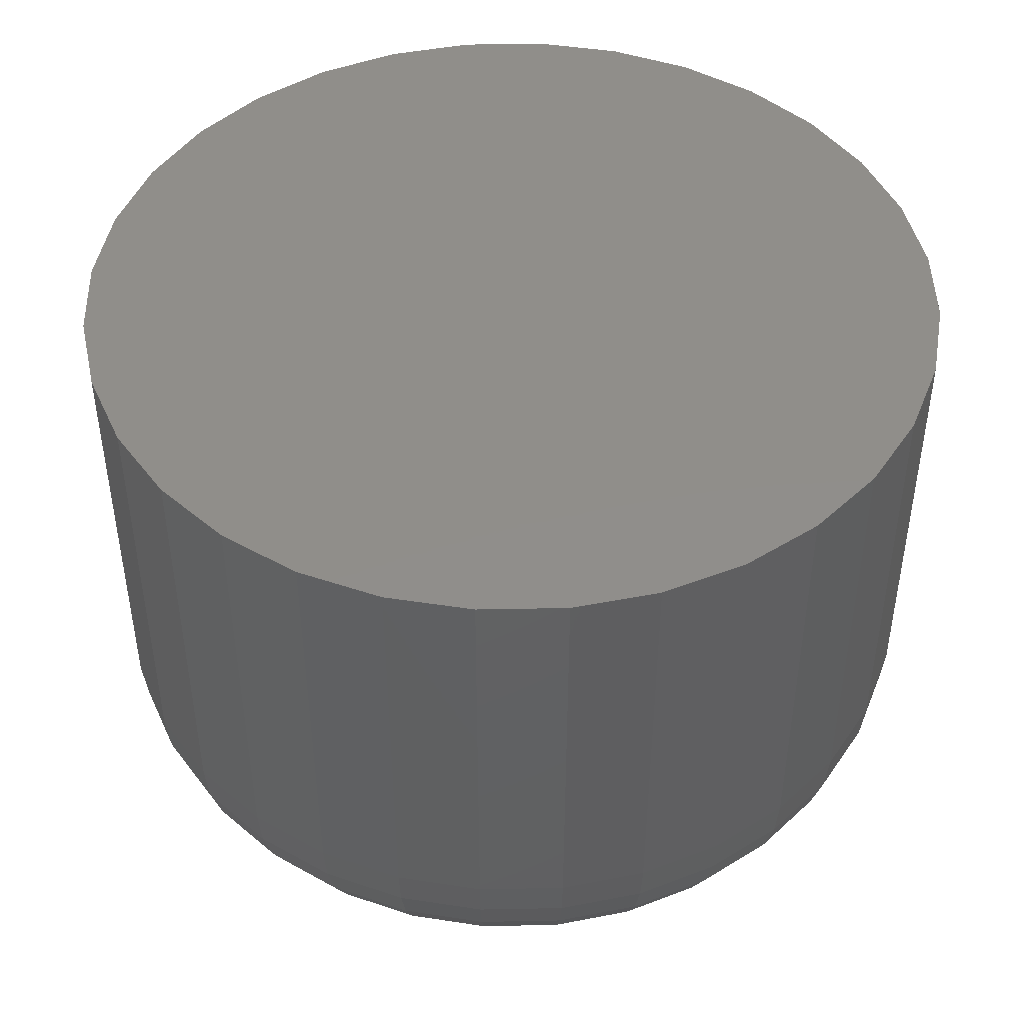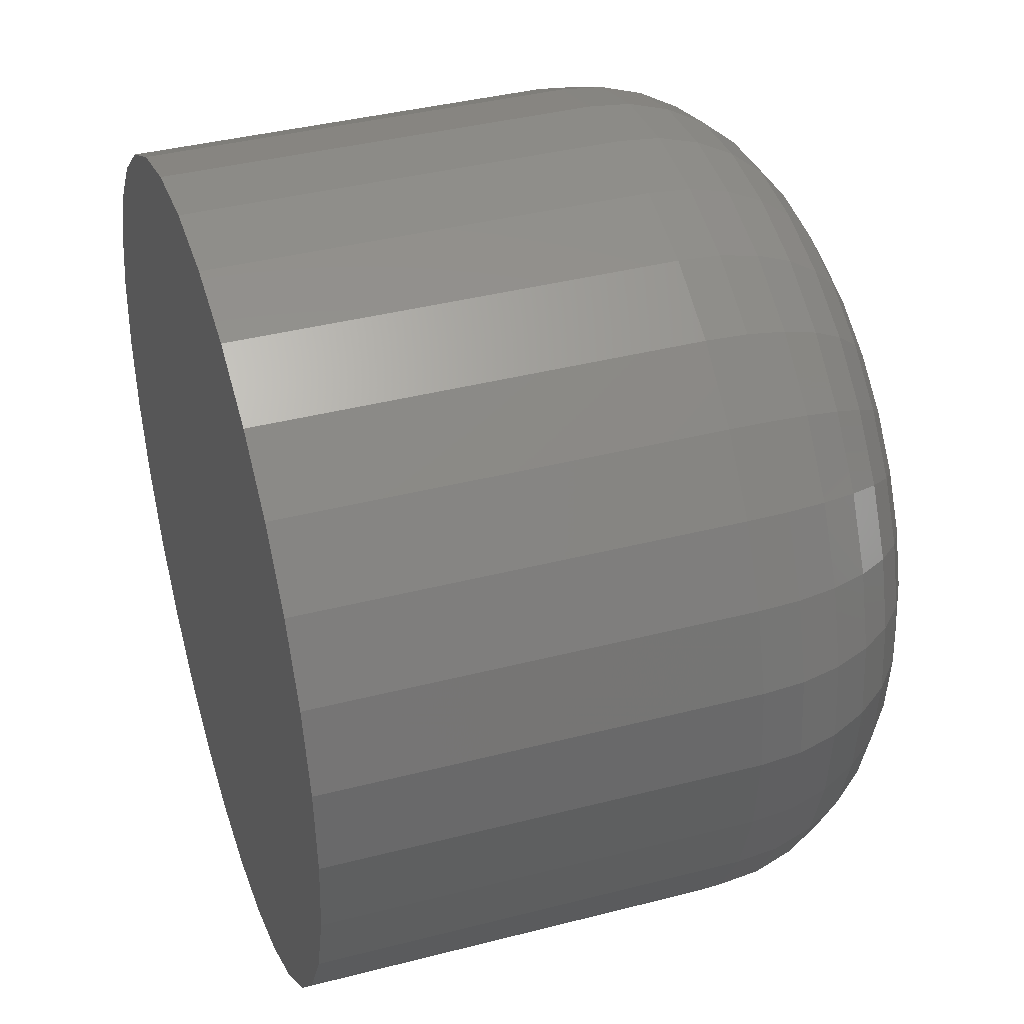
<metadata>
{"format":"stl","ext":"stl","renderer":"f3d","projection":"perspective","resolution":1024,"background":"white","views":[{"elev":46.1,"azim":60.6,"up":"+Y"},{"elev":39.1,"azim":-107.9,"up":"+Z"}]}
</metadata>
<code>
# stl→obj: 320 verts, 636 faces
v 0.6956 -0.02344 0.011
v 0.6951 -0.02344 0.009517
v 0.7102 -0.02344 0.011
v 0.7106 -0.02344 0.009517
v 0.695 -0.02344 0.007977
v 0.6951 -0.02344 0.006437
v 0.6956 -0.02344 0.004956
v 0.7106 -0.02344 0.006437
v 0.7102 -0.02344 0.004956
v 0.6963 -0.02344 0.003591
v 0.7094 -0.02344 0.003591
v 0.6973 -0.02344 0.002395
v 0.6985 -0.02344 0.001413
v 0.7085 -0.02344 0.002395
v 0.6999 -0.02344 0.0006832
v 0.7013 -0.02344 0.0002339
v 0.7029 -0.02344 8.224e-05
v 0.7073 -0.02344 0.001413
v 0.7044 -0.02344 0.0002339
v 0.7059 -0.02344 0.0006832
v 0.7108 -0.02344 0.007977
v 0.7094 -0.02344 0.01236
v 0.7085 -0.02344 0.01356
v 0.7073 -0.02344 0.01454
v 0.7059 -0.02344 0.01527
v 0.7044 -0.02344 0.01572
v 0.7029 -0.02344 0.01587
v 0.7013 -0.02344 0.01572
v 0.6999 -0.02344 0.01527
v 0.6985 -0.02344 0.01454
v 0.6973 -0.02344 0.01356
v 0.6963 -0.02344 0.01236
v 0.7186 1.648e-16 0.007977
v 0.7186 -0.01562 0.007977
v 0.7183 1.646e-16 0.004913
v 0.7183 -0.01562 0.004913
v 0.7174 1.643e-16 0.001966
v 0.7174 -0.01562 0.001966
v 0.7159 1.64e-16 -0.0007495
v 0.7159 -0.01562 -0.0007495
v 0.714 1.636e-16 -0.00313
v 0.714 -0.01562 -0.00313
v 0.7116 1.632e-16 -0.005083
v 0.7116 -0.01562 -0.005083
v 0.7089 1.628e-16 -0.006535
v 0.7089 -0.01562 -0.006535
v 0.7059 1.624e-16 -0.007428
v 0.7059 -0.01562 -0.007428
v 0.7029 1.621e-16 -0.00773
v 0.7029 -0.01562 -0.00773
v 0.6998 1.618e-16 -0.007428
v 0.6998 -0.01562 -0.007428
v 0.6969 1.615e-16 -0.006535
v 0.6969 -0.01562 -0.006535
v 0.6942 1.613e-16 -0.005083
v 0.6942 -0.01562 -0.005083
v 0.6918 1.611e-16 -0.00313
v 0.6918 -0.01562 -0.00313
v 0.6898 1.611e-16 -0.0007495
v 0.6898 -0.01562 -0.0007495
v 0.6884 1.611e-16 0.001966
v 0.6884 -0.01562 0.001966
v 0.6875 1.612e-16 0.004913
v 0.6875 -0.01562 0.004913
v 0.6872 1.613e-16 0.007977
v 0.6872 -0.01562 0.007977
v 0.6875 1.615e-16 0.01104
v 0.6875 -0.01562 0.01104
v 0.6884 1.618e-16 0.01399
v 0.6884 -0.01562 0.01399
v 0.6898 1.622e-16 0.0167
v 0.6898 -0.01562 0.0167
v 0.6918 1.625e-16 0.01908
v 0.6918 -0.01562 0.01908
v 0.6942 1.629e-16 0.02104
v 0.6942 -0.01562 0.02104
v 0.6969 1.633e-16 0.02249
v 0.6969 -0.01562 0.02249
v 0.6998 1.637e-16 0.02338
v 0.6998 -0.01562 0.02338
v 0.7029 1.64e-16 0.02368
v 0.7029 -0.01562 0.02368
v 0.7059 1.644e-16 0.02338
v 0.7059 -0.01562 0.02338
v 0.7089 1.646e-16 0.02249
v 0.7089 -0.01562 0.02249
v 0.7116 1.648e-16 0.02104
v 0.7116 -0.01562 0.02104
v 0.714 1.65e-16 0.01908
v 0.714 -0.01562 0.01908
v 0.7159 1.651e-16 0.0167
v 0.7159 -0.01562 0.0167
v 0.7174 1.651e-16 0.01399
v 0.7174 -0.01562 0.01399
v 0.7183 1.65e-16 0.01104
v 0.7183 -0.01562 0.01104
v 0.6935 -0.02329 0.007977
v 0.6936 -0.02329 0.009815
v 0.692 -0.02284 0.007977
v 0.6922 -0.02284 0.0101
v 0.6906 -0.02212 0.007977
v 0.6909 -0.02212 0.01036
v 0.6895 -0.02115 0.007977
v 0.6897 -0.02115 0.01059
v 0.6885 -0.01997 0.007977
v 0.6888 -0.01997 0.01078
v 0.6878 -0.01861 0.007977
v 0.6881 -0.01861 0.01093
v 0.6873 -0.01715 0.007977
v 0.6876 -0.01715 0.01101
v 0.7121 -0.02329 0.009815
v 0.7123 -0.02329 0.007977
v 0.7136 -0.02284 0.0101
v 0.7138 -0.02284 0.007977
v 0.7149 -0.02212 0.01036
v 0.7151 -0.02212 0.007977
v 0.716 -0.02115 0.01059
v 0.7163 -0.02115 0.007977
v 0.717 -0.01997 0.01078
v 0.7173 -0.01997 0.007977
v 0.7177 -0.01861 0.01093
v 0.718 -0.01861 0.007977
v 0.7181 -0.01715 0.01101
v 0.7184 -0.01715 0.007977
v 0.7116 -0.02329 0.01158
v 0.7129 -0.02284 0.01214
v 0.7142 -0.02212 0.01266
v 0.7153 -0.02115 0.01311
v 0.7162 -0.01997 0.01348
v 0.7168 -0.01861 0.01376
v 0.7173 -0.01715 0.01393
v 0.7107 -0.02329 0.01321
v 0.7119 -0.02284 0.01402
v 0.7131 -0.02212 0.01477
v 0.714 -0.02115 0.01543
v 0.7148 -0.01997 0.01597
v 0.7154 -0.01861 0.01637
v 0.7158 -0.01715 0.01662
v 0.7095 -0.02329 0.01464
v 0.7106 -0.02284 0.01567
v 0.7115 -0.02212 0.01663
v 0.7124 -0.02115 0.01747
v 0.7131 -0.01997 0.01815
v 0.7136 -0.01861 0.01866
v 0.7139 -0.01715 0.01898
v 0.7081 -0.02329 0.01581
v 0.7089 -0.02284 0.01703
v 0.7097 -0.02212 0.01815
v 0.7103 -0.02115 0.01913
v 0.7109 -0.01997 0.01994
v 0.7113 -0.01861 0.02054
v 0.7115 -0.01715 0.02091
v 0.7065 -0.02329 0.01668
v 0.707 -0.02284 0.01803
v 0.7076 -0.02212 0.01928
v 0.708 -0.02115 0.02037
v 0.7084 -0.01997 0.02127
v 0.7087 -0.01861 0.02194
v 0.7088 -0.01715 0.02235
v 0.7047 -0.02329 0.01721
v 0.705 -0.02284 0.01865
v 0.7053 -0.02212 0.01998
v 0.7055 -0.02115 0.02114
v 0.7057 -0.01997 0.02209
v 0.7058 -0.01861 0.0228
v 0.7059 -0.01715 0.02324
v 0.7029 -0.02329 0.0174
v 0.7029 -0.02284 0.01886
v 0.7029 -0.02212 0.02021
v 0.7029 -0.02115 0.0214
v 0.7029 -0.01997 0.02237
v 0.7029 -0.01861 0.02309
v 0.7029 -0.01715 0.02353
v 0.701 -0.02329 0.01721
v 0.7008 -0.02284 0.01865
v 0.7005 -0.02212 0.01998
v 0.7003 -0.02115 0.02114
v 0.7001 -0.01997 0.02209
v 0.6999 -0.01861 0.0228
v 0.6998 -0.01715 0.02324
v 0.6993 -0.02329 0.01668
v 0.6987 -0.02284 0.01803
v 0.6982 -0.02212 0.01928
v 0.6977 -0.02115 0.02037
v 0.6974 -0.01997 0.02127
v 0.6971 -0.01861 0.02194
v 0.6969 -0.01715 0.02235
v 0.6976 -0.02329 0.01581
v 0.6968 -0.02284 0.01703
v 0.6961 -0.02212 0.01815
v 0.6954 -0.02115 0.01913
v 0.6949 -0.01997 0.01994
v 0.6945 -0.01861 0.02054
v 0.6942 -0.01715 0.02091
v 0.6962 -0.02329 0.01464
v 0.6952 -0.02284 0.01567
v 0.6942 -0.02212 0.01663
v 0.6934 -0.02115 0.01747
v 0.6927 -0.01997 0.01815
v 0.6922 -0.01861 0.01866
v 0.6919 -0.01715 0.01898
v 0.695 -0.02329 0.01321
v 0.6938 -0.02284 0.01402
v 0.6927 -0.02212 0.01477
v 0.6917 -0.02115 0.01543
v 0.6909 -0.01997 0.01597
v 0.6903 -0.01861 0.01637
v 0.6899 -0.01715 0.01662
v 0.6942 -0.02329 0.01158
v 0.6928 -0.02284 0.01214
v 0.6916 -0.02212 0.01266
v 0.6905 -0.02115 0.01311
v 0.6896 -0.01997 0.01348
v 0.6889 -0.01861 0.01376
v 0.6885 -0.01715 0.01393
v 0.7121 -0.02329 0.006139
v 0.7136 -0.02284 0.005854
v 0.7149 -0.02212 0.00559
v 0.716 -0.02115 0.005359
v 0.717 -0.01997 0.00517
v 0.7177 -0.01861 0.005029
v 0.7181 -0.01715 0.004942
v 0.6936 -0.02329 0.006139
v 0.6922 -0.02284 0.005854
v 0.6909 -0.02212 0.00559
v 0.6897 -0.02115 0.005359
v 0.6888 -0.01997 0.00517
v 0.6881 -0.01861 0.005029
v 0.6876 -0.01715 0.004942
v 0.6942 -0.02329 0.004373
v 0.6928 -0.02284 0.003812
v 0.6916 -0.02212 0.003295
v 0.6905 -0.02115 0.002842
v 0.6896 -0.01997 0.00247
v 0.6889 -0.01861 0.002194
v 0.6885 -0.01715 0.002024
v 0.695 -0.02329 0.002744
v 0.6938 -0.02284 0.00193
v 0.6927 -0.02212 0.001179
v 0.6917 -0.02115 0.0005218
v 0.6909 -0.01997 -1.801e-05
v 0.6903 -0.01861 -0.0004191
v 0.6899 -0.01715 -0.0006661
v 0.6962 -0.02329 0.001317
v 0.6952 -0.02284 0.0002805
v 0.6942 -0.02212 -0.0006746
v 0.6934 -0.02115 -0.001512
v 0.6927 -0.01997 -0.002199
v 0.6922 -0.01861 -0.002709
v 0.6919 -0.01715 -0.003024
v 0.6976 -0.02329 0.0001455
v 0.6968 -0.02284 -0.001073
v 0.6961 -0.02212 -0.002196
v 0.6954 -0.02115 -0.003181
v 0.6949 -0.01997 -0.003988
v 0.6945 -0.01861 -0.004589
v 0.6942 -0.01715 -0.004958
v 0.6993 -0.02329 -0.0007249
v 0.6987 -0.02284 -0.002079
v 0.6982 -0.02212 -0.003327
v 0.6977 -0.02115 -0.004421
v 0.6974 -0.01997 -0.005318
v 0.6971 -0.01861 -0.005985
v 0.6969 -0.01715 -0.006396
v 0.701 -0.02329 -0.001261
v 0.7008 -0.02284 -0.002698
v 0.7005 -0.02212 -0.004023
v 0.7003 -0.02115 -0.005184
v 0.7001 -0.01997 -0.006137
v 0.6999 -0.01861 -0.006845
v 0.6998 -0.01715 -0.007281
v 0.7029 -0.02329 -0.001442
v 0.7029 -0.02284 -0.002907
v 0.7029 -0.02212 -0.004258
v 0.7029 -0.02115 -0.005442
v 0.7029 -0.01997 -0.006414
v 0.7029 -0.01861 -0.007136
v 0.7029 -0.01715 -0.00758
v 0.7047 -0.02329 -0.001261
v 0.705 -0.02284 -0.002698
v 0.7053 -0.02212 -0.004023
v 0.7055 -0.02115 -0.005184
v 0.7057 -0.01997 -0.006137
v 0.7058 -0.01861 -0.006845
v 0.7059 -0.01715 -0.007281
v 0.7065 -0.02329 -0.0007249
v 0.707 -0.02284 -0.002079
v 0.7076 -0.02212 -0.003327
v 0.708 -0.02115 -0.004421
v 0.7084 -0.01997 -0.005318
v 0.7087 -0.01861 -0.005985
v 0.7088 -0.01715 -0.006396
v 0.7081 -0.02329 0.0001455
v 0.7089 -0.02284 -0.001073
v 0.7097 -0.02212 -0.002196
v 0.7103 -0.02115 -0.003181
v 0.7109 -0.01997 -0.003988
v 0.7113 -0.01861 -0.004589
v 0.7115 -0.01715 -0.004958
v 0.7095 -0.02329 0.001317
v 0.7106 -0.02284 0.0002805
v 0.7115 -0.02212 -0.0006746
v 0.7124 -0.02115 -0.001512
v 0.7131 -0.01997 -0.002199
v 0.7136 -0.01861 -0.002709
v 0.7139 -0.01715 -0.003024
v 0.7107 -0.02329 0.002744
v 0.7119 -0.02284 0.00193
v 0.7131 -0.02212 0.001179
v 0.714 -0.02115 0.0005218
v 0.7148 -0.01997 -1.801e-05
v 0.7154 -0.01861 -0.0004191
v 0.7158 -0.01715 -0.0006661
v 0.7116 -0.02329 0.004373
v 0.7129 -0.02284 0.003812
v 0.7142 -0.02212 0.003295
v 0.7153 -0.02115 0.002842
v 0.7162 -0.01997 0.00247
v 0.7168 -0.01861 0.002194
v 0.7173 -0.01715 0.002024
f 1 2 3
f 3 2 4
f 5 4 2
f 6 7 8
f 8 7 9
f 7 10 9
f 9 10 11
f 10 12 11
f 11 12 13
f 11 13 14
f 14 13 15
f 14 15 16
f 16 17 14
f 18 14 17
f 18 17 19
f 18 19 20
f 21 4 5
f 21 5 6
f 21 6 8
f 22 23 24
f 22 24 25
f 22 25 26
f 22 26 27
f 22 27 28
f 22 28 29
f 22 29 30
f 22 30 31
f 22 31 32
f 22 32 1
f 22 1 3
f 33 34 35
f 35 34 36
f 35 36 37
f 37 36 38
f 37 38 39
f 39 38 40
f 39 40 41
f 41 40 42
f 41 42 43
f 43 42 44
f 43 44 45
f 45 44 46
f 45 46 47
f 47 46 48
f 47 48 49
f 49 48 50
f 49 50 51
f 51 50 52
f 51 52 53
f 53 52 54
f 53 54 55
f 55 54 56
f 55 56 57
f 57 56 58
f 57 58 59
f 59 58 60
f 59 60 61
f 61 60 62
f 61 62 63
f 63 62 64
f 63 64 65
f 65 64 66
f 65 66 67
f 67 66 68
f 67 68 69
f 69 68 70
f 69 70 71
f 71 70 72
f 71 72 73
f 73 72 74
f 73 74 75
f 75 74 76
f 75 76 77
f 77 76 78
f 77 78 79
f 79 78 80
f 79 80 81
f 81 80 82
f 81 82 83
f 83 82 84
f 83 84 85
f 85 84 86
f 85 86 87
f 87 86 88
f 87 88 89
f 89 88 90
f 89 90 91
f 91 90 92
f 91 92 93
f 93 92 94
f 93 94 95
f 95 94 96
f 95 96 33
f 33 96 34
f 5 2 97
f 97 2 98
f 97 98 99
f 99 98 100
f 99 100 101
f 101 100 102
f 101 102 103
f 103 102 104
f 103 104 105
f 105 104 106
f 105 106 107
f 107 106 108
f 107 108 109
f 109 108 110
f 109 110 66
f 66 110 68
f 4 21 111
f 111 21 112
f 111 112 113
f 113 112 114
f 113 114 115
f 115 114 116
f 115 116 117
f 117 116 118
f 117 118 119
f 119 118 120
f 119 120 121
f 121 120 122
f 121 122 123
f 123 122 124
f 123 124 96
f 96 124 34
f 3 4 125
f 125 4 111
f 125 111 126
f 126 111 113
f 126 113 127
f 127 113 115
f 127 115 128
f 128 115 117
f 128 117 129
f 129 117 119
f 129 119 130
f 130 119 121
f 130 121 131
f 131 121 123
f 131 123 94
f 94 123 96
f 22 3 132
f 132 3 125
f 132 125 133
f 133 125 126
f 133 126 134
f 134 126 127
f 134 127 135
f 135 127 128
f 135 128 136
f 136 128 129
f 136 129 137
f 137 129 130
f 137 130 138
f 138 130 131
f 138 131 92
f 92 131 94
f 23 22 139
f 139 22 132
f 139 132 140
f 140 132 133
f 140 133 141
f 141 133 134
f 141 134 142
f 142 134 135
f 142 135 143
f 143 135 136
f 143 136 144
f 144 136 137
f 144 137 145
f 145 137 138
f 145 138 90
f 90 138 92
f 24 23 146
f 146 23 139
f 146 139 147
f 147 139 140
f 147 140 148
f 148 140 141
f 148 141 149
f 149 141 142
f 149 142 150
f 150 142 143
f 150 143 151
f 151 143 144
f 151 144 152
f 152 144 145
f 152 145 88
f 88 145 90
f 25 24 153
f 153 24 146
f 153 146 154
f 154 146 147
f 154 147 155
f 155 147 148
f 155 148 156
f 156 148 149
f 156 149 157
f 157 149 150
f 157 150 158
f 158 150 151
f 158 151 159
f 159 151 152
f 159 152 86
f 86 152 88
f 26 25 160
f 160 25 153
f 160 153 161
f 161 153 154
f 161 154 162
f 162 154 155
f 162 155 163
f 163 155 156
f 163 156 164
f 164 156 157
f 164 157 165
f 165 157 158
f 165 158 166
f 166 158 159
f 166 159 84
f 84 159 86
f 27 26 167
f 167 26 160
f 167 160 168
f 168 160 161
f 168 161 169
f 169 161 162
f 169 162 170
f 170 162 163
f 170 163 171
f 171 163 164
f 171 164 172
f 172 164 165
f 172 165 173
f 173 165 166
f 173 166 82
f 82 166 84
f 28 27 174
f 174 27 167
f 174 167 175
f 175 167 168
f 175 168 176
f 176 168 169
f 176 169 177
f 177 169 170
f 177 170 178
f 178 170 171
f 178 171 179
f 179 171 172
f 179 172 180
f 180 172 173
f 180 173 80
f 80 173 82
f 29 28 181
f 181 28 174
f 181 174 182
f 182 174 175
f 182 175 183
f 183 175 176
f 183 176 184
f 184 176 177
f 184 177 185
f 185 177 178
f 185 178 186
f 186 178 179
f 186 179 187
f 187 179 180
f 187 180 78
f 78 180 80
f 30 29 188
f 188 29 181
f 188 181 189
f 189 181 182
f 189 182 190
f 190 182 183
f 190 183 191
f 191 183 184
f 191 184 192
f 192 184 185
f 192 185 193
f 193 185 186
f 193 186 194
f 194 186 187
f 194 187 76
f 76 187 78
f 31 30 195
f 195 30 188
f 195 188 196
f 196 188 189
f 196 189 197
f 197 189 190
f 197 190 198
f 198 190 191
f 198 191 199
f 199 191 192
f 199 192 200
f 200 192 193
f 200 193 201
f 201 193 194
f 201 194 74
f 74 194 76
f 32 31 202
f 202 31 195
f 202 195 203
f 203 195 196
f 203 196 204
f 204 196 197
f 204 197 205
f 205 197 198
f 205 198 206
f 206 198 199
f 206 199 207
f 207 199 200
f 207 200 208
f 208 200 201
f 208 201 72
f 72 201 74
f 1 32 209
f 209 32 202
f 209 202 210
f 210 202 203
f 210 203 211
f 211 203 204
f 211 204 212
f 212 204 205
f 212 205 213
f 213 205 206
f 213 206 214
f 214 206 207
f 214 207 215
f 215 207 208
f 215 208 70
f 70 208 72
f 2 1 98
f 98 1 209
f 98 209 100
f 100 209 210
f 100 210 102
f 102 210 211
f 102 211 104
f 104 211 212
f 104 212 106
f 106 212 213
f 106 213 108
f 108 213 214
f 108 214 110
f 110 214 215
f 110 215 68
f 68 215 70
f 21 8 112
f 112 8 216
f 112 216 114
f 114 216 217
f 114 217 116
f 116 217 218
f 116 218 118
f 118 218 219
f 118 219 120
f 120 219 220
f 120 220 122
f 122 220 221
f 122 221 124
f 124 221 222
f 124 222 34
f 34 222 36
f 6 5 223
f 223 5 97
f 223 97 224
f 224 97 99
f 224 99 225
f 225 99 101
f 225 101 226
f 226 101 103
f 226 103 227
f 227 103 105
f 227 105 228
f 228 105 107
f 228 107 229
f 229 107 109
f 229 109 64
f 64 109 66
f 7 6 230
f 230 6 223
f 230 223 231
f 231 223 224
f 231 224 232
f 232 224 225
f 232 225 233
f 233 225 226
f 233 226 234
f 234 226 227
f 234 227 235
f 235 227 228
f 235 228 236
f 236 228 229
f 236 229 62
f 62 229 64
f 10 7 237
f 237 7 230
f 237 230 238
f 238 230 231
f 238 231 239
f 239 231 232
f 239 232 240
f 240 232 233
f 240 233 241
f 241 233 234
f 241 234 242
f 242 234 235
f 242 235 243
f 243 235 236
f 243 236 60
f 60 236 62
f 12 10 244
f 244 10 237
f 244 237 245
f 245 237 238
f 245 238 246
f 246 238 239
f 246 239 247
f 247 239 240
f 247 240 248
f 248 240 241
f 248 241 249
f 249 241 242
f 249 242 250
f 250 242 243
f 250 243 58
f 58 243 60
f 13 12 251
f 251 12 244
f 251 244 252
f 252 244 245
f 252 245 253
f 253 245 246
f 253 246 254
f 254 246 247
f 254 247 255
f 255 247 248
f 255 248 256
f 256 248 249
f 256 249 257
f 257 249 250
f 257 250 56
f 56 250 58
f 15 13 258
f 258 13 251
f 258 251 259
f 259 251 252
f 259 252 260
f 260 252 253
f 260 253 261
f 261 253 254
f 261 254 262
f 262 254 255
f 262 255 263
f 263 255 256
f 263 256 264
f 264 256 257
f 264 257 54
f 54 257 56
f 16 15 265
f 265 15 258
f 265 258 266
f 266 258 259
f 266 259 267
f 267 259 260
f 267 260 268
f 268 260 261
f 268 261 269
f 269 261 262
f 269 262 270
f 270 262 263
f 270 263 271
f 271 263 264
f 271 264 52
f 52 264 54
f 17 16 272
f 272 16 265
f 272 265 273
f 273 265 266
f 273 266 274
f 274 266 267
f 274 267 275
f 275 267 268
f 275 268 276
f 276 268 269
f 276 269 277
f 277 269 270
f 277 270 278
f 278 270 271
f 278 271 50
f 50 271 52
f 19 17 279
f 279 17 272
f 279 272 280
f 280 272 273
f 280 273 281
f 281 273 274
f 281 274 282
f 282 274 275
f 282 275 283
f 283 275 276
f 283 276 284
f 284 276 277
f 284 277 285
f 285 277 278
f 285 278 48
f 48 278 50
f 20 19 286
f 286 19 279
f 286 279 287
f 287 279 280
f 287 280 288
f 288 280 281
f 288 281 289
f 289 281 282
f 289 282 290
f 290 282 283
f 290 283 291
f 291 283 284
f 291 284 292
f 292 284 285
f 292 285 46
f 46 285 48
f 18 20 293
f 293 20 286
f 293 286 294
f 294 286 287
f 294 287 295
f 295 287 288
f 295 288 296
f 296 288 289
f 296 289 297
f 297 289 290
f 297 290 298
f 298 290 291
f 298 291 299
f 299 291 292
f 299 292 44
f 44 292 46
f 14 18 300
f 300 18 293
f 300 293 301
f 301 293 294
f 301 294 302
f 302 294 295
f 302 295 303
f 303 295 296
f 303 296 304
f 304 296 297
f 304 297 305
f 305 297 298
f 305 298 306
f 306 298 299
f 306 299 42
f 42 299 44
f 11 14 307
f 307 14 300
f 307 300 308
f 308 300 301
f 308 301 309
f 309 301 302
f 309 302 310
f 310 302 303
f 310 303 311
f 311 303 304
f 311 304 312
f 312 304 305
f 312 305 313
f 313 305 306
f 313 306 40
f 40 306 42
f 9 11 314
f 314 11 307
f 314 307 315
f 315 307 308
f 315 308 316
f 316 308 309
f 316 309 317
f 317 309 310
f 317 310 318
f 318 310 311
f 318 311 319
f 319 311 312
f 319 312 320
f 320 312 313
f 320 313 38
f 38 313 40
f 8 9 216
f 216 9 314
f 216 314 217
f 217 314 315
f 217 315 218
f 218 315 316
f 218 316 219
f 219 316 317
f 219 317 220
f 220 317 318
f 220 318 221
f 221 318 319
f 221 319 222
f 222 319 320
f 222 320 36
f 36 320 38
f 71 73 89
f 91 71 89
f 69 71 91
f 93 69 91
f 39 59 37
f 57 59 39
f 41 57 39
f 55 57 41
f 43 55 41
f 43 53 55
f 51 53 43
f 45 51 43
f 45 49 51
f 47 49 45
f 87 89 73
f 87 73 75
f 87 75 77
f 87 77 79
f 87 79 81
f 87 81 83
f 87 83 85
f 59 61 37
f 37 61 63
f 37 63 35
f 35 63 65
f 35 65 33
f 33 65 67
f 33 67 95
f 95 67 69
f 95 69 93

</code>
